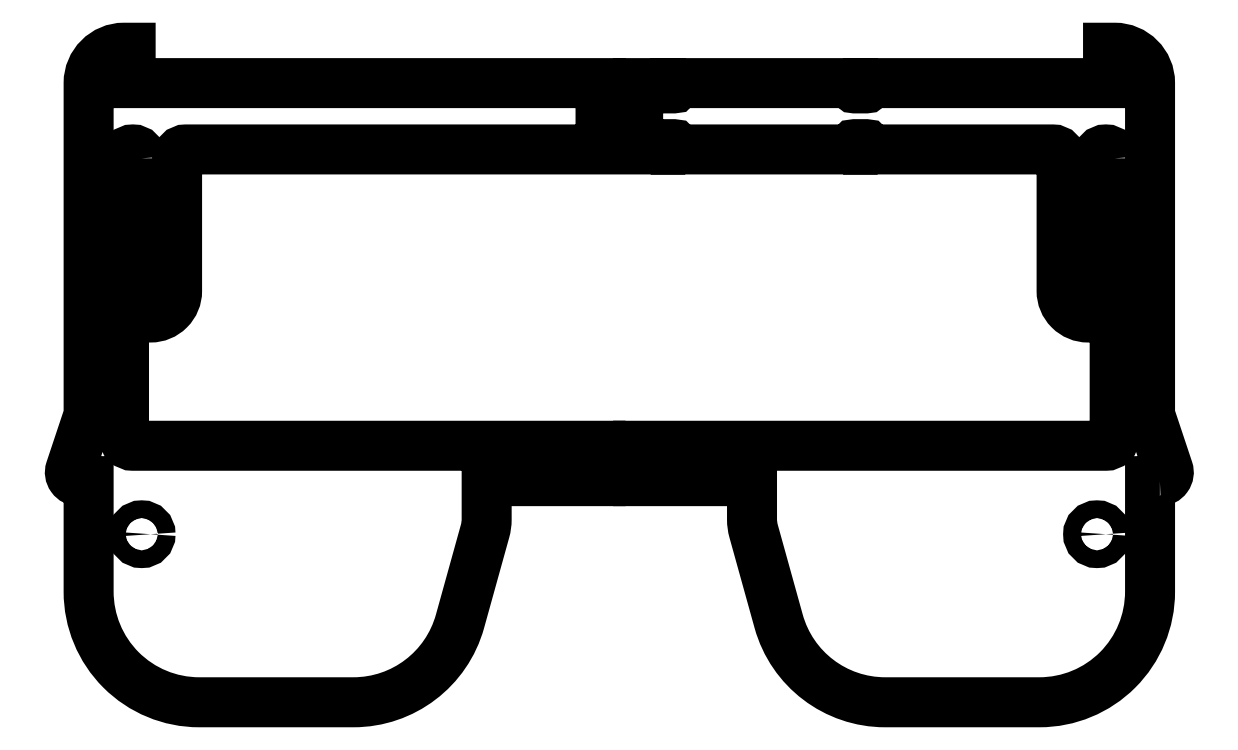
<metadata>
{"format":"dxf","ext":"dxf","renderer":"ezdxf+matplotlib","layout":"modelspace","background":"white","min_lineweight":24,"dpi":150}
</metadata>
<code>
0
SECTION
2
ENTITIES
0
LWPOLYLINE
8
0
90
78
70
1
43
0
10
122.2
20
5
42
0.5119
10
124.1
20
7.632
10
120
20
20
10
120
20
95
42
0.4142
10
112
20
103
10
110.5
20
103
10
110.5
20
95
10
56.25
20
95
10
56.25
20
94.3
42
-0.4142
10
55.75
20
93.8
10
53.25
20
93.8
42
-0.4142
10
52.75
20
94.3
10
52.75
20
95
10
12.75
20
95
10
12.75
20
94.3
42
-0.4142
10
12.25
20
93.8
10
9.25
20
93.8
10
9.25
20
95
10
4.25
20
95
10
4.25
20
87.4
10
-4.25
20
87.4
10
-4.25
20
95
10
-110.5
20
95
10
-110.5
20
103
10
-112
20
103
42
0.4142
10
-120
20
95
10
-120
20
20.81
42
-0.08061
10
-120.3
20
19.23
10
-124.1
20
7.632
42
0.5119
10
-122.2
20
5
10
-120
20
5
10
-120
20
-20
42
0.4142
10
-95
20
-45
10
-60.11
20
-45
42
0.3369
10
-36.03
20
-26.69
10
-30.36
20
-6.313
42
0.06784
10
-30
20
-3.637
10
-30
20
5
10
-4.25
20
5
10
-4.25
20
13
10
-110
20
13
42
-0.4142
10
-112
20
15
10
-112
20
40
42
-0.4142
10
-110
20
42
10
-106
20
42
42
0.4142
10
-100
20
48
10
-100
20
78
42
-0.4142
10
-98
20
80
10
9.25
20
80
10
9.25
20
80.7
42
-0.4142
10
9.75
20
81.2
10
12.25
20
81.2
42
-0.4142
10
12.75
20
80.7
10
12.75
20
80
10
52.75
20
80
10
52.75
20
80.7
42
-0.4142
10
53.25
20
81.2
10
55.75
20
81.2
42
-0.4142
10
56.25
20
80.7
10
56.25
20
80
10
98
20
80
42
-0.4142
10
100
20
78
10
100
20
48
42
0.4142
10
106
20
42
10
110
20
42
42
-0.4142
10
112
20
40
10
112
20
15
42
-0.4142
10
110
20
13
10
4.25
20
13
10
4.25
20
5
10
30
20
5
10
30
20
-3.637
42
0.06784
10
30.36
20
-6.313
10
36.03
20
-26.69
42
0.3369
10
60.11
20
-45
10
95
20
-45
42
0.4142
10
120
20
-20
10
120
20
5
0
CIRCLE
8
0
10
-108
20
-7
30
0
40
2
210
0
220
0
230
1
0
CIRCLE
8
0
10
108
20
-7
30
0
40
2
210
0
220
-0
230
1
0
LWPOLYLINE
8
0
90
4
70
1
43
0
10
112
20
78
10
112
20
50
42
-1
10
108
20
50
10
108
20
78
42
-1
0
LWPOLYLINE
8
0
90
4
70
1
43
0
10
-108
20
78
10
-108
20
50
42
-1
10
-112
20
50
10
-112
20
78
42
-1
0
ENDSEC
0
EOF

</code>
